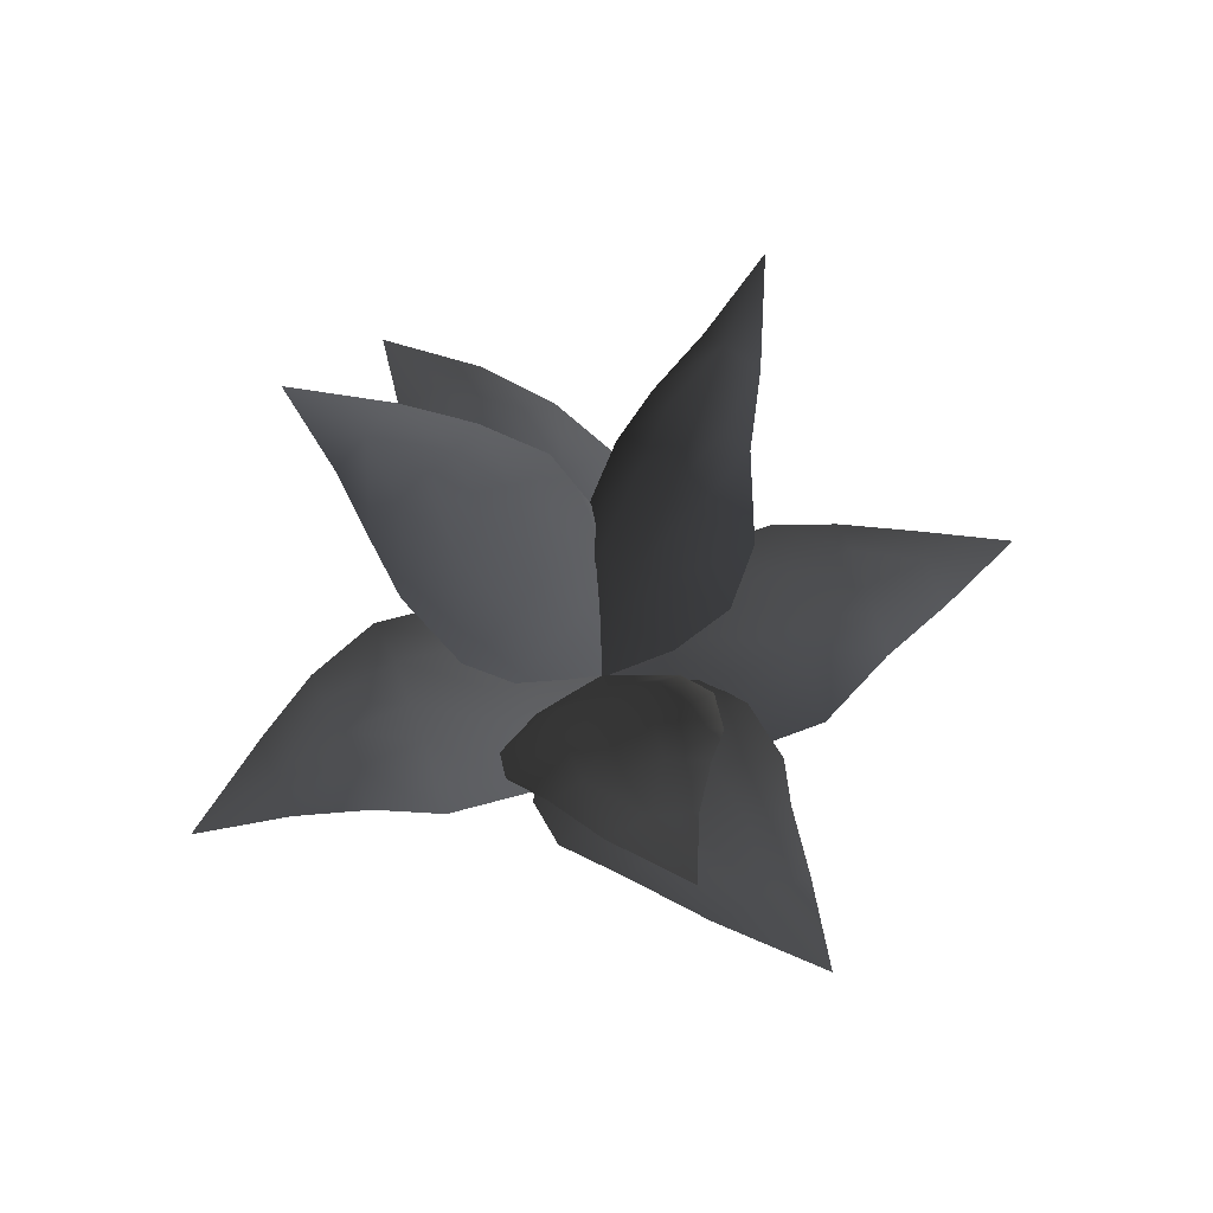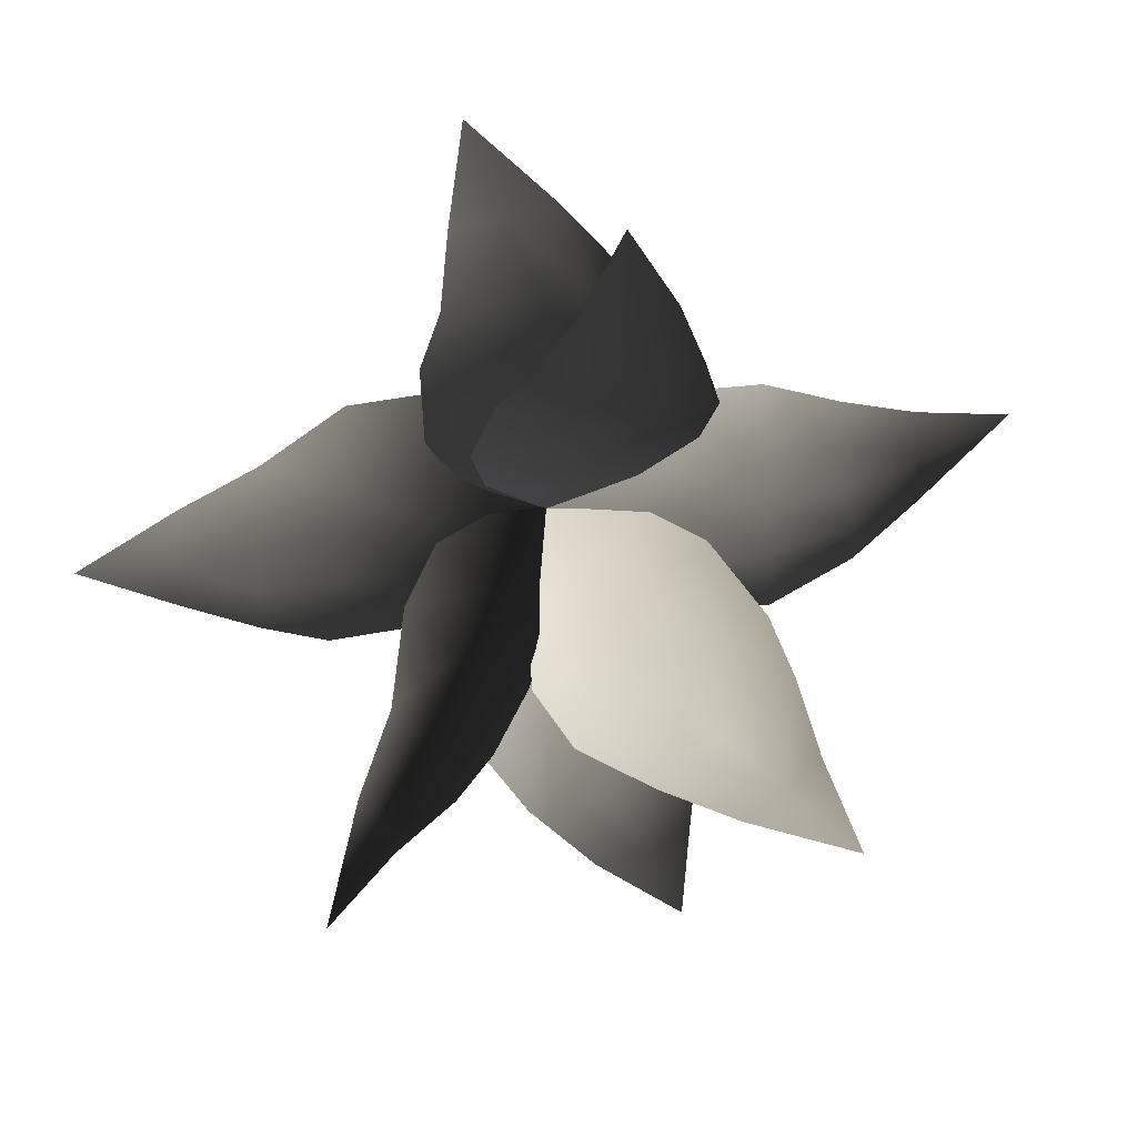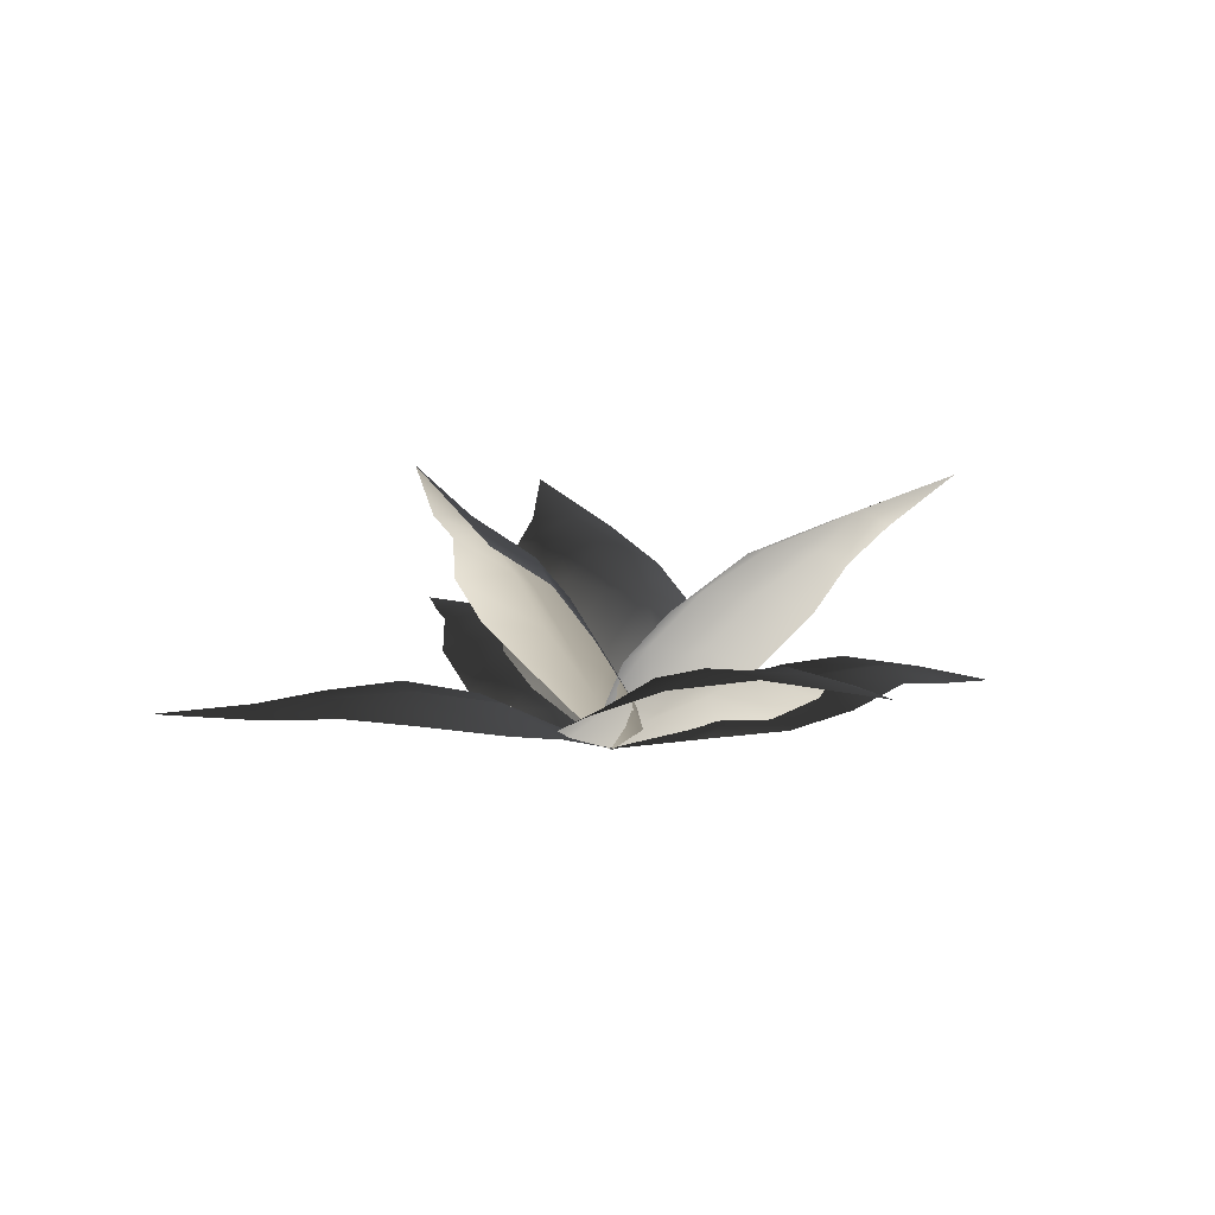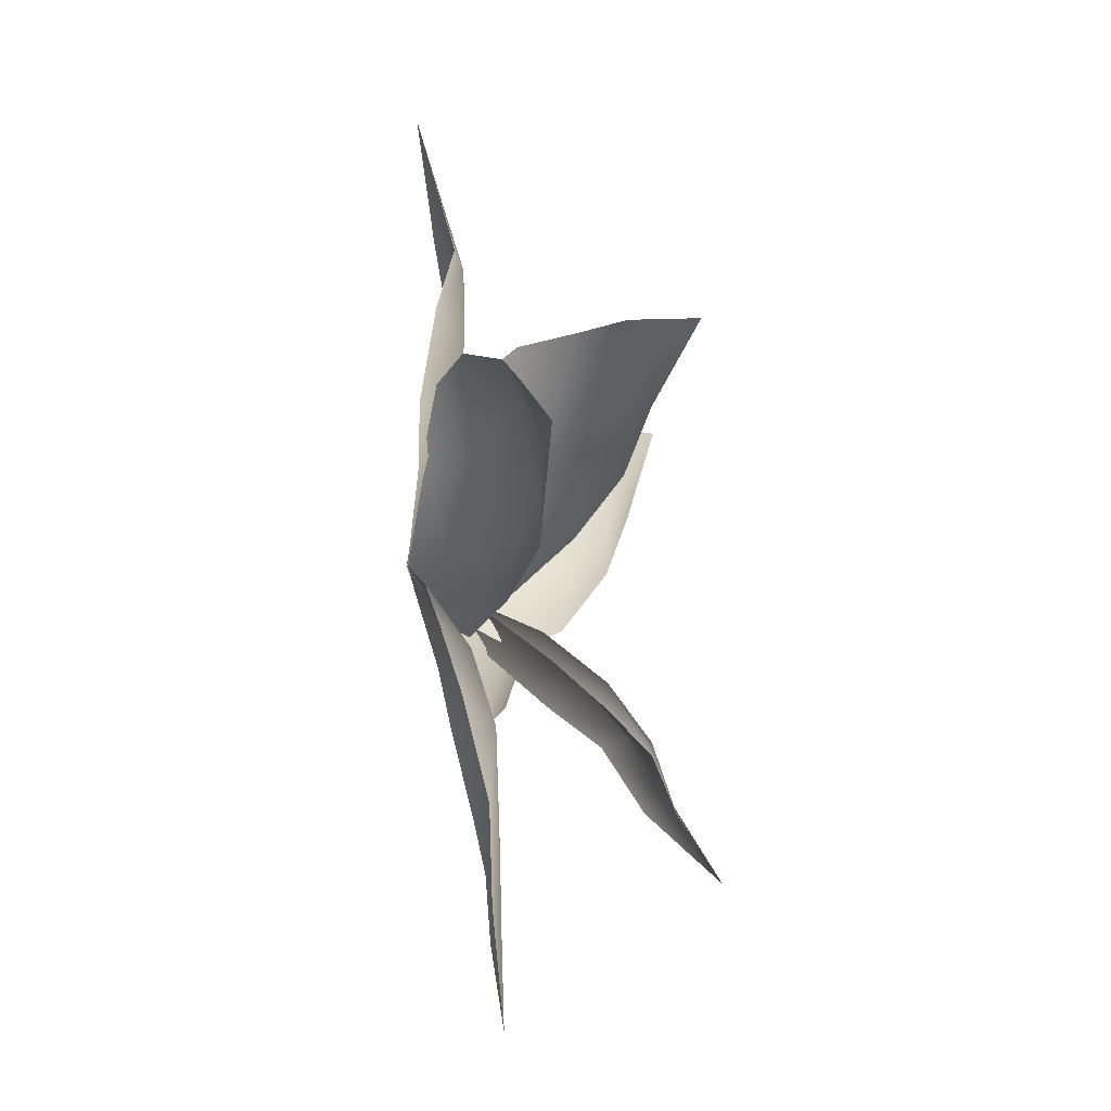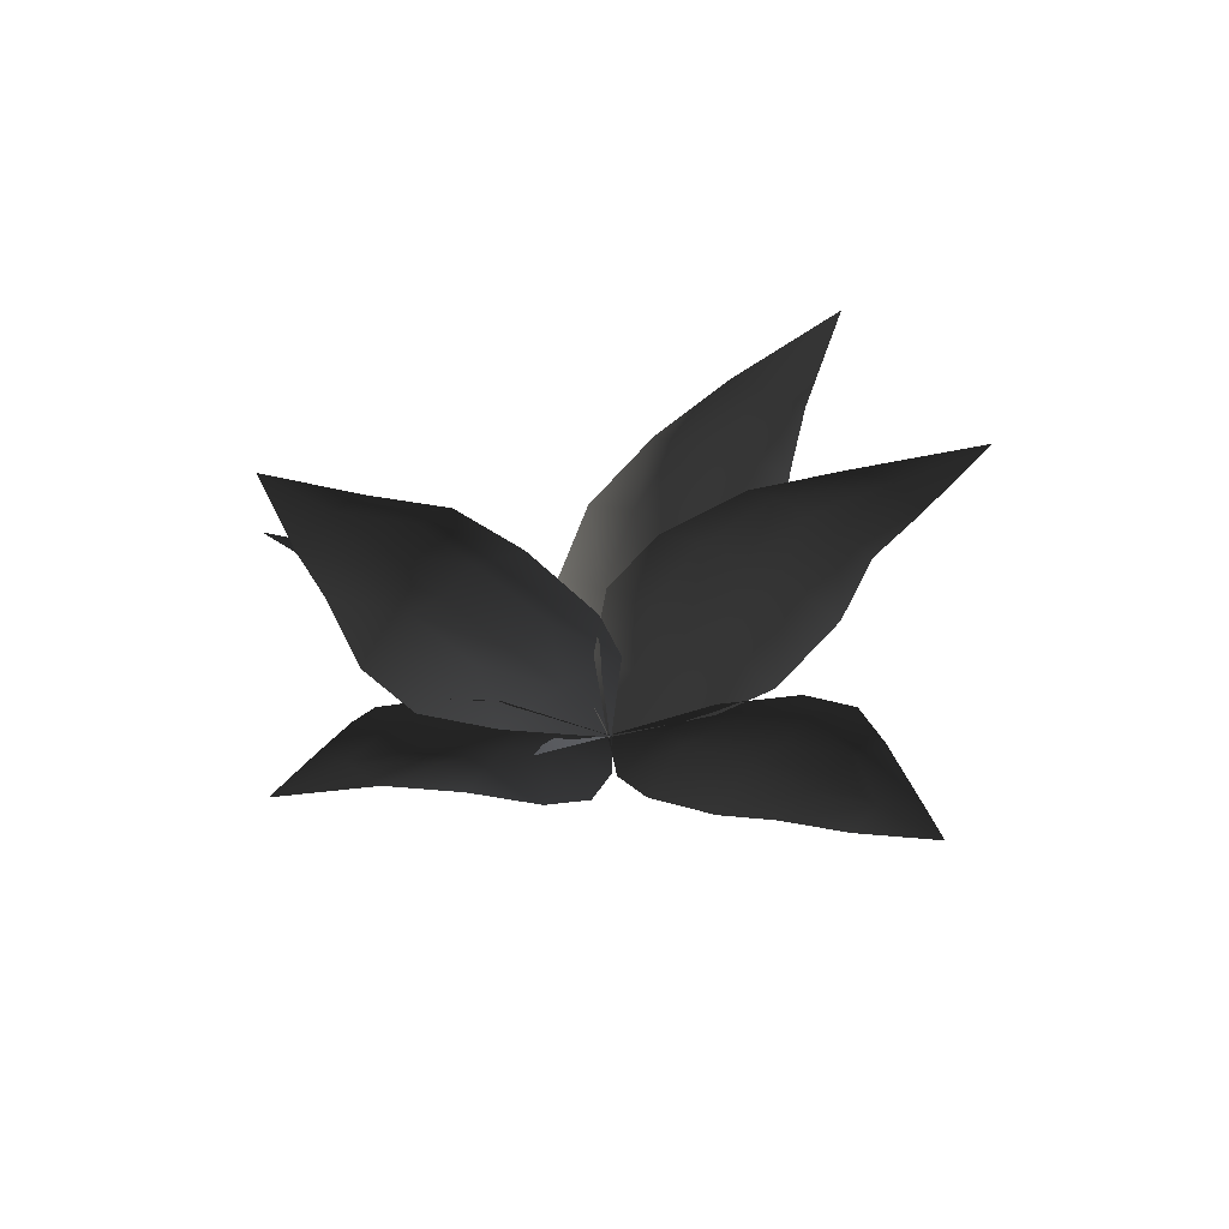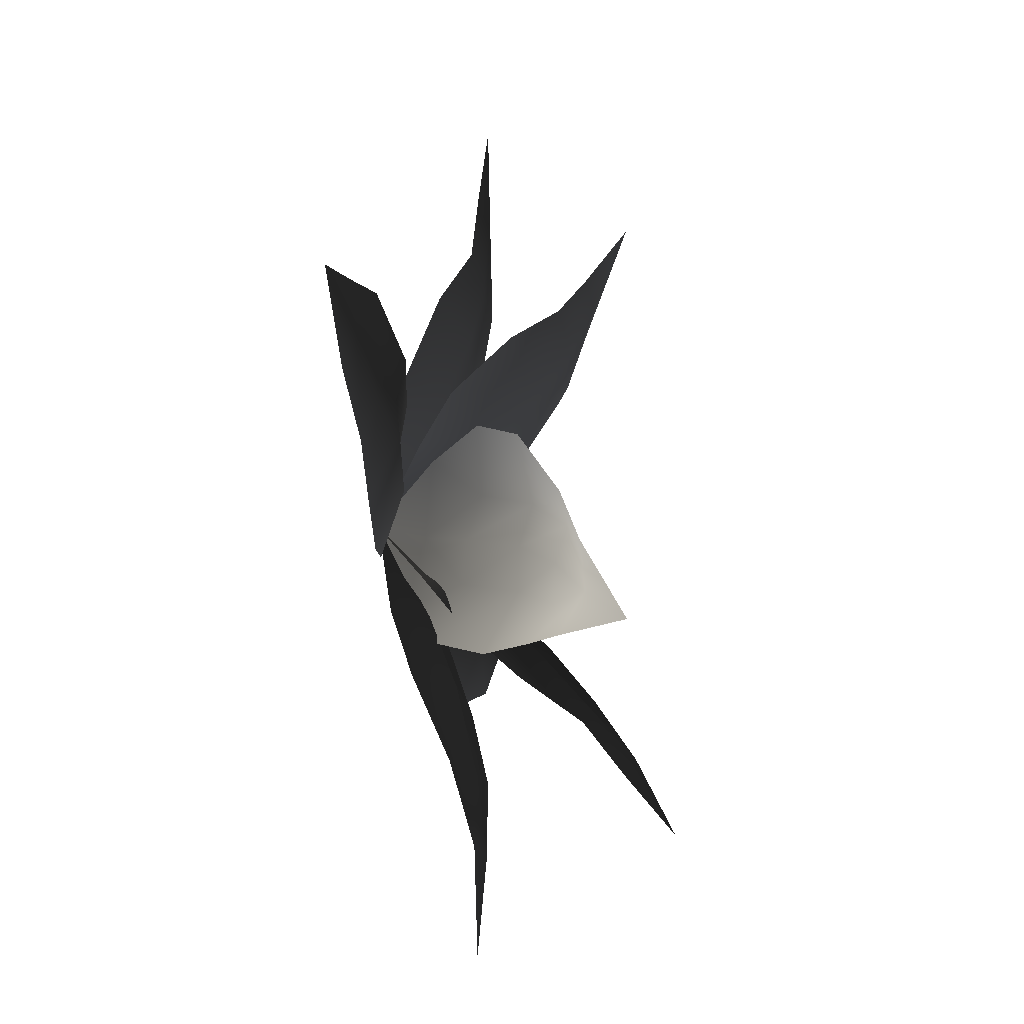
<metadata>
{"format":"obj","ext":"obj","renderer":"f3d","projection":"perspective","resolution":1024,"background":"white","views":[{"elev":58.6,"azim":163.5,"up":"+Z"},{"elev":26.1,"azim":-10.4,"up":"+Y"},{"elev":3.5,"azim":-16.0,"up":"+Z"},{"elev":64.2,"azim":-96.0,"up":"+Y"},{"elev":-34.7,"azim":142.0,"up":"+Z"},{"elev":-31.5,"azim":-80.8,"up":"+Y"}]}
</metadata>
<code>
v 2.36 -1.132 0.4547
v 1.593 -1.246 0.2701
v 1.391 -0.4812 0.562
v 2.27 -0.3847 0.7762
v 0.8118 -0.8207 0.1623
v 0.679 0.08127 0.2819
v -0.02611 -0.006631 -0.01258
v 3.193 -0.5447 0.6743
v 3.138 -0.1065 0.837
v 3.906 0.03797 0.6001
v 3.859 0.6009 0.7487
v 4.87 0.9292 0.536
v 3.793 1.099 0.6838
v 0.6161 0.9899 0.2065
v 3.035 0.3322 0.799
v 2.997 0.8248 0.8706
v 2.206 0.6685 0.8051
v 2.243 0.1401 0.7088
v 1.219 0.5985 0.5643
v 1.325 0.07226 0.4852
v 2.944 1.325 0.7871
v 2.183 1.474 0.5402
v 1.18 1.348 0.2812
v -1.753 -0.07696 1.862
v -1.36 0.3458 1.359
v -0.7907 -0.1918 1.318
v -1.238 -0.6362 1.944
v -0.7388 0.3314 0.7464
v -0.2751 -0.3549 0.5876
v 0.00835 0.01647 -0.02328
v -1.966 -0.9556 2.33
v -1.712 -1.229 2.369
v -2.347 -1.79 2.581
v -2.064 -2.226 2.586
v -2.763 -2.962 3.075
v -1.975 -2.649 2.301
v 0.0244 -1.088 0.3119
v -1.548 -1.57 2.221
v -1.344 -1.927 2.16
v -0.8721 -1.484 1.723
v -1.104 -1.065 1.771
v -0.3133 -1.012 1.017
v -0.6106 -0.632 1.109
v -1.284 -2.341 1.903
v -0.8028 -2.16 1.343
v -0.2119 -1.632 0.6199
v 1.537 1.628 1.304
v 1.461 1.036 0.7743
v 0.7416 0.845 1.051
v 0.8745 1.522 1.616
v 0.9077 0.4855 0.39
v 0.08478 0.4621 0.5711
v -0.0002722 -0.01751 -0.02401
v 1.243 2.304 1.886
v 0.866 2.268 2.053
v 0.884 3.07 2.306
v 0.3808 3.028 2.441
v 0.2475 4.055 2.877
v -0.08995 3.108 2.416
v -0.7415 0.5946 0.6145
v 0.4661 2.304 2.095
v 0.02933 2.316 2.183
v -0.08118 1.631 1.75
v 0.3926 1.615 1.631
v -0.252 0.8847 1.143
v 0.2308 0.921 1.042
v -0.4404 2.449 2.131
v -0.7751 1.896 1.633
v -0.9435 1.103 0.9906
v 0.01106 -2.032 1.596
v -0.3424 -1.596 1.066
v 0.1329 -0.9875 1.189
v 0.5372 -1.509 1.772
v -0.3259 -0.8836 0.5704
v 0.315 -0.3366 0.5784
v -0.01457 0.0106 -0.02363
v 0.7624 -2.257 2.186
v 1.113 -1.931 2.237
v 1.587 -2.528 2.531
v 2.031 -2.132 2.62
v 2.772 -2.776 2.976
v 2.433 -1.9 2.444
v 1.035 0.07416 0.4521
v 1.465 -1.728 2.185
v 1.851 -1.447 2.183
v 1.381 -0.9708 1.739
v 0.9786 -1.288 1.695
v 0.923 -0.3851 1.068
v 0.5591 -0.7318 1.066
v 2.251 -1.214 2.019
v 2.071 -0.7275 1.498
v 1.573 -0.1489 0.7888
v 1.152 2.265 0.7456
v 1.242 1.548 0.4661
v 0.4939 1.289 0.7477
v 0.4408 2.094 1.062
v 0.8192 0.789 0.2526
v -0.07369 0.6215 0.3947
v 0.00621 -0.02352 -0.01708
v 0.6259 2.985 1.096
v 0.176 2.907 1.254
v -0.05402 3.757 1.208
v -0.647 3.702 1.361
v -1.016 4.709 1.395
v -1.169 3.602 1.311
v -0.9844 0.5547 0.3574
v -0.2495 2.878 1.233
v -0.7434 2.809 1.313
v -0.6236 2.023 1.142
v -0.08691 2.102 1.038
v -0.5821 1.108 0.7888
v -0.06407 1.23 0.6974
v -1.25 2.76 1.255
v -1.427 2.051 0.931
v -1.347 1.097 0.5541
v -2.128 1.507 0.4242
v -1.349 1.509 0.2676
v -1.295 0.7168 0.5591
v -2.156 0.721 0.7234
v -0.6571 0.949 0.1625
v -0.6828 0.03773 0.282
v 0.02685 0.001996 -0.01258
v -3.034 0.9832 0.5807
v -3.047 0.4864 0.6625
v -3.896 0.5257 0.5164
v -3.89 -0.06888 0.5928
v -4.953 -0.0795 0.5167
v -3.926 -0.56 0.4717
v -0.7786 -0.8681 0.207
v -3.071 0.07416 0.611
v -3.094 -0.4084 0.6512
v -2.272 -0.3216 0.7066
v -2.233 0.1991 0.6457
v -1.311 -0.3751 0.5597
v -1.323 0.1596 0.4853
v -3.099 -0.8881 0.4921
v -2.399 -1.136 0.4252
v -1.397 -1.125 0.2855
v -0.9312 -2.415 0.615
v -1.064 -1.697 0.3976
v -0.3152 -1.388 0.6662
v -0.1941 -2.211 0.9541
v -0.7208 -0.8872 0.2272
v 0.1586 -0.6416 0.3324
v -0.009573 0.02411 -0.01452
v -0.367 -3.154 0.9197
v 0.05647 -3.06 1.116
v 0.3479 -3.826 1.062
v 0.9212 -3.7 1.096
v 1.352 -4.651 0.9259
v 1.414 -3.541 0.9556
v 1.055 -0.479 0.2498
v 0.5035 -2.968 1.074
v 0.9692 -2.811 1.095
v 0.8526 -2.054 0.943
v 0.329 -2.168 0.86
v 0.7363 -1.103 0.6499
v 0.2322 -1.269 0.5794
v 1.492 -2.686 0.9187
v 1.651 -1.958 0.6822
v 1.483 -0.9944 0.369
g P_DF_Fern_01_(2)_767_18
f 1 3 2
f 1 4 3
f 5 2 3
f 5 3 6
f 7 5 6
f 8 4 1
f 8 9 4
f 10 9 8
f 10 11 9
f 10 12 11
f 12 13 11
f 6 14 7
f 11 15 9
f 11 16 15
f 15 16 17
f 15 17 18
f 9 18 4
f 9 15 18
f 18 17 19
f 19 14 6
f 18 19 20
f 20 19 6
f 4 18 20
f 4 20 3
f 3 20 6
f 11 21 16
f 11 13 21
f 16 22 17
f 16 21 22
f 17 23 19
f 17 22 23
f 19 23 14
f 24 26 25
f 24 27 26
f 28 25 26
f 28 26 29
f 30 28 29
f 31 27 24
f 31 32 27
f 33 32 31
f 33 34 32
f 33 35 34
f 35 36 34
f 29 37 30
f 34 38 32
f 34 39 38
f 38 39 40
f 38 40 41
f 32 41 27
f 32 38 41
f 41 40 42
f 42 37 29
f 41 42 43
f 43 42 29
f 27 41 43
f 27 43 26
f 26 43 29
f 34 44 39
f 34 36 44
f 39 45 40
f 39 44 45
f 40 46 42
f 40 45 46
f 42 46 37
f 47 49 48
f 47 50 49
f 51 48 49
f 51 49 52
f 53 51 52
f 54 50 47
f 54 55 50
f 56 55 54
f 56 57 55
f 56 58 57
f 58 59 57
f 52 60 53
f 57 61 55
f 57 62 61
f 61 62 63
f 61 63 64
f 55 64 50
f 55 61 64
f 64 63 65
f 65 60 52
f 64 65 66
f 66 65 52
f 50 64 66
f 50 66 49
f 49 66 52
f 57 67 62
f 57 59 67
f 62 68 63
f 62 67 68
f 63 69 65
f 63 68 69
f 65 69 60
f 70 72 71
f 70 73 72
f 74 71 72
f 74 72 75
f 76 74 75
f 77 73 70
f 77 78 73
f 79 78 77
f 79 80 78
f 79 81 80
f 81 82 80
f 75 83 76
f 80 84 78
f 80 85 84
f 84 85 86
f 84 86 87
f 78 87 73
f 78 84 87
f 87 86 88
f 88 83 75
f 87 88 89
f 89 88 75
f 73 87 89
f 73 89 72
f 72 89 75
f 80 90 85
f 80 82 90
f 85 91 86
f 85 90 91
f 86 92 88
f 86 91 92
f 88 92 83
f 93 95 94
f 93 96 95
f 97 94 95
f 97 95 98
f 99 97 98
f 100 96 93
f 100 101 96
f 102 101 100
f 102 103 101
f 102 104 103
f 104 105 103
f 98 106 99
f 103 107 101
f 103 108 107
f 107 108 109
f 107 109 110
f 101 110 96
f 101 107 110
f 110 109 111
f 111 106 98
f 110 111 112
f 112 111 98
f 96 110 112
f 96 112 95
f 95 112 98
f 103 113 108
f 103 105 113
f 108 114 109
f 108 113 114
f 109 115 111
f 109 114 115
f 111 115 106
f 116 118 117
f 116 119 118
f 120 117 118
f 120 118 121
f 122 120 121
f 123 119 116
f 123 124 119
f 125 124 123
f 125 126 124
f 125 127 126
f 127 128 126
f 121 129 122
f 126 130 124
f 126 131 130
f 130 131 132
f 130 132 133
f 124 133 119
f 124 130 133
f 133 132 134
f 134 129 121
f 133 134 135
f 135 134 121
f 119 133 135
f 119 135 118
f 118 135 121
f 126 136 131
f 126 128 136
f 131 137 132
f 131 136 137
f 132 138 134
f 132 137 138
f 134 138 129
f 139 141 140
f 139 142 141
f 143 140 141
f 143 141 144
f 145 143 144
f 146 142 139
f 146 147 142
f 148 147 146
f 148 149 147
f 148 150 149
f 150 151 149
f 144 152 145
f 149 153 147
f 149 154 153
f 153 154 155
f 153 155 156
f 147 156 142
f 147 153 156
f 156 155 157
f 157 152 144
f 156 157 158
f 158 157 144
f 142 156 158
f 142 158 141
f 141 158 144
f 149 159 154
f 149 151 159
f 154 160 155
f 154 159 160
f 155 161 157
f 155 160 161
f 157 161 152

</code>
